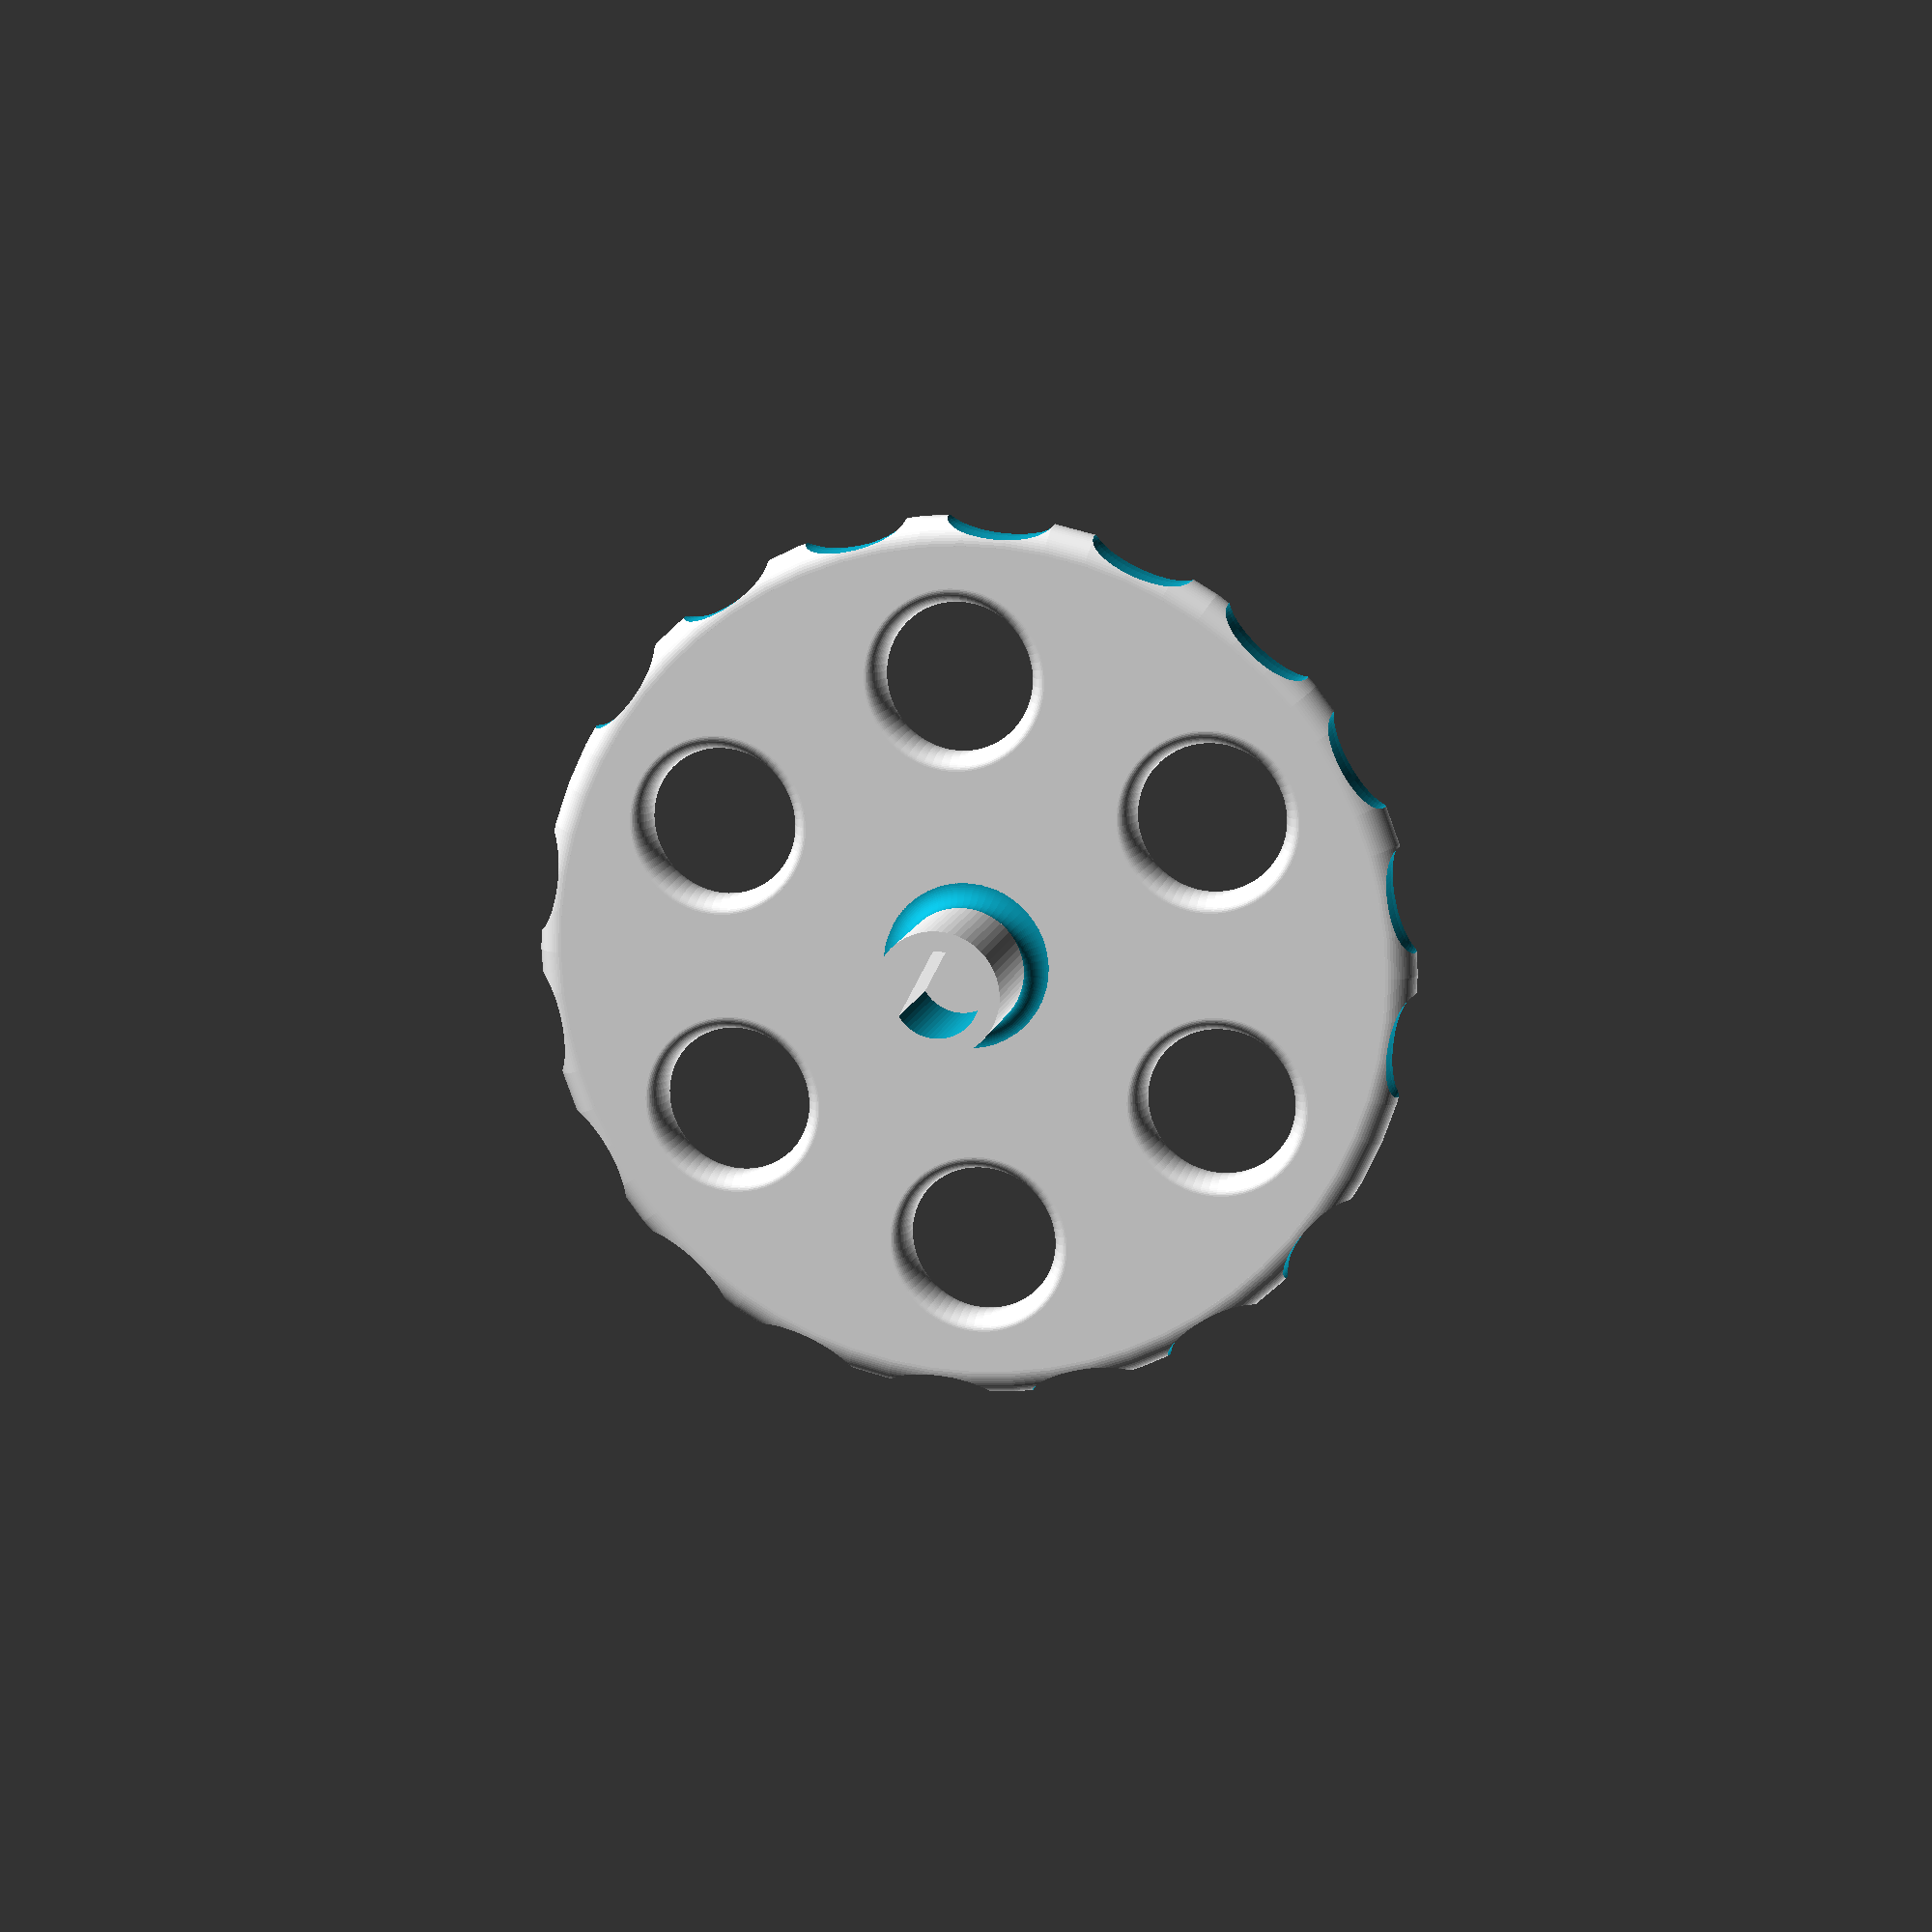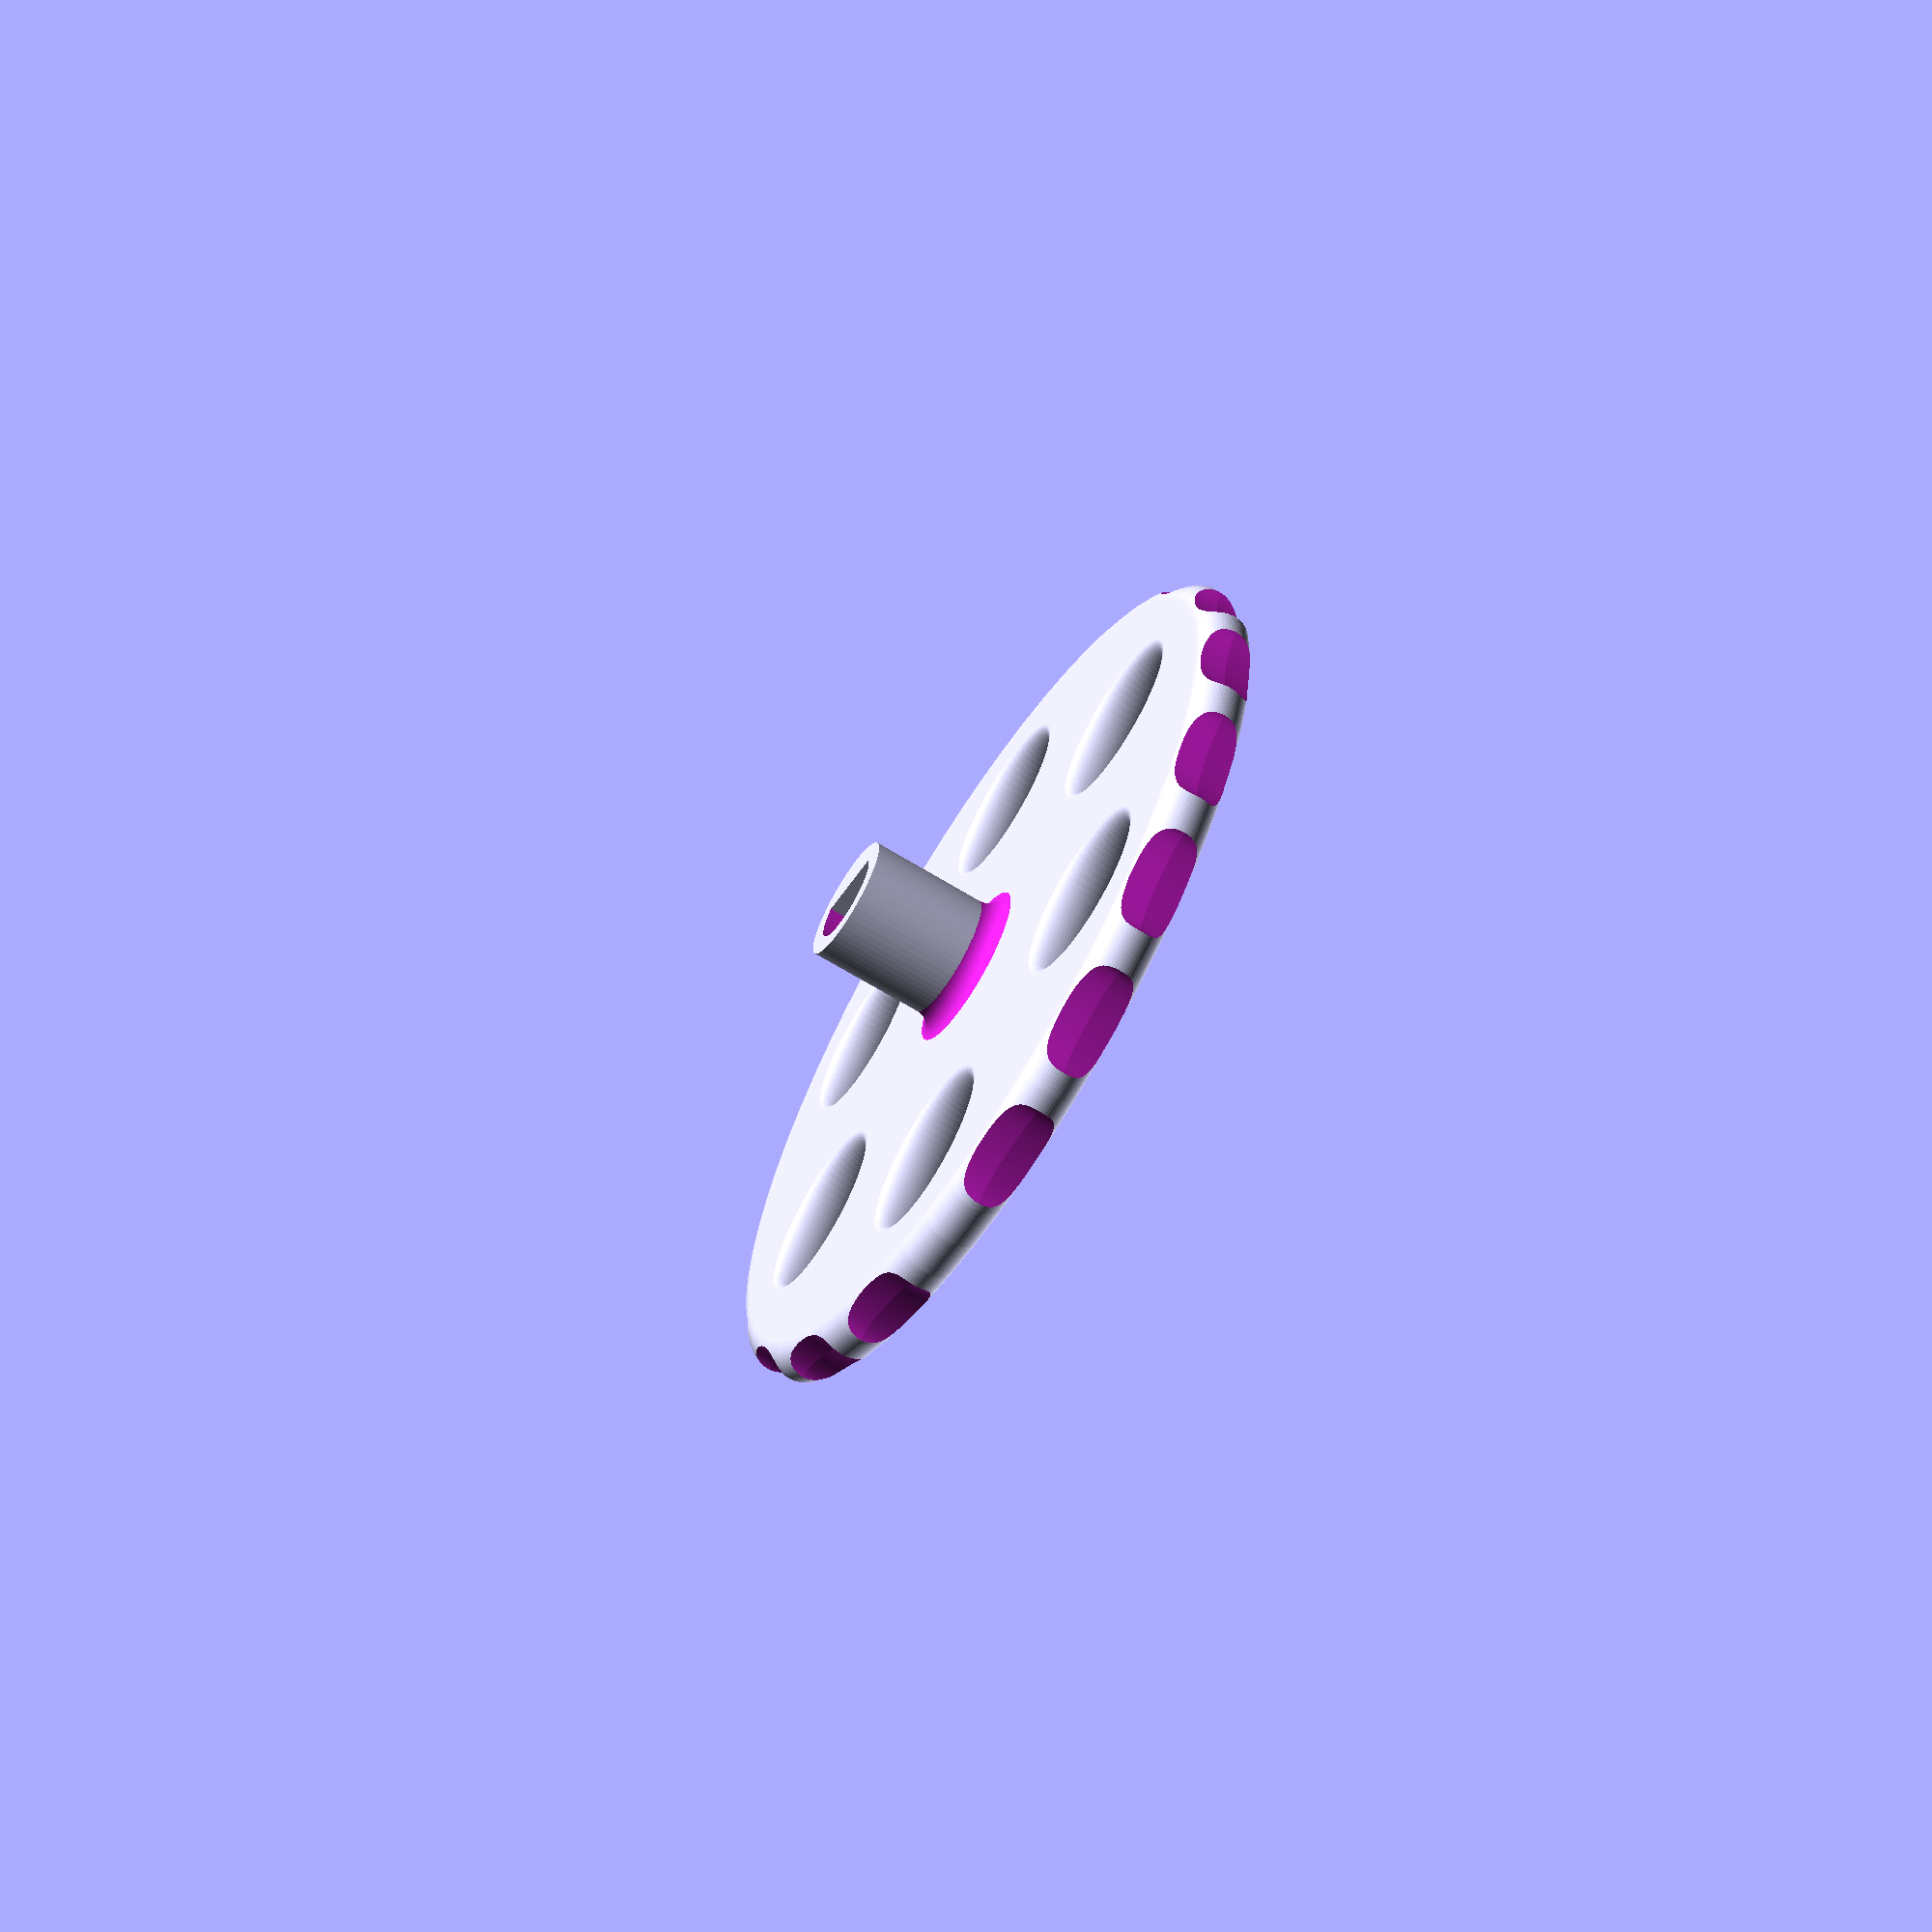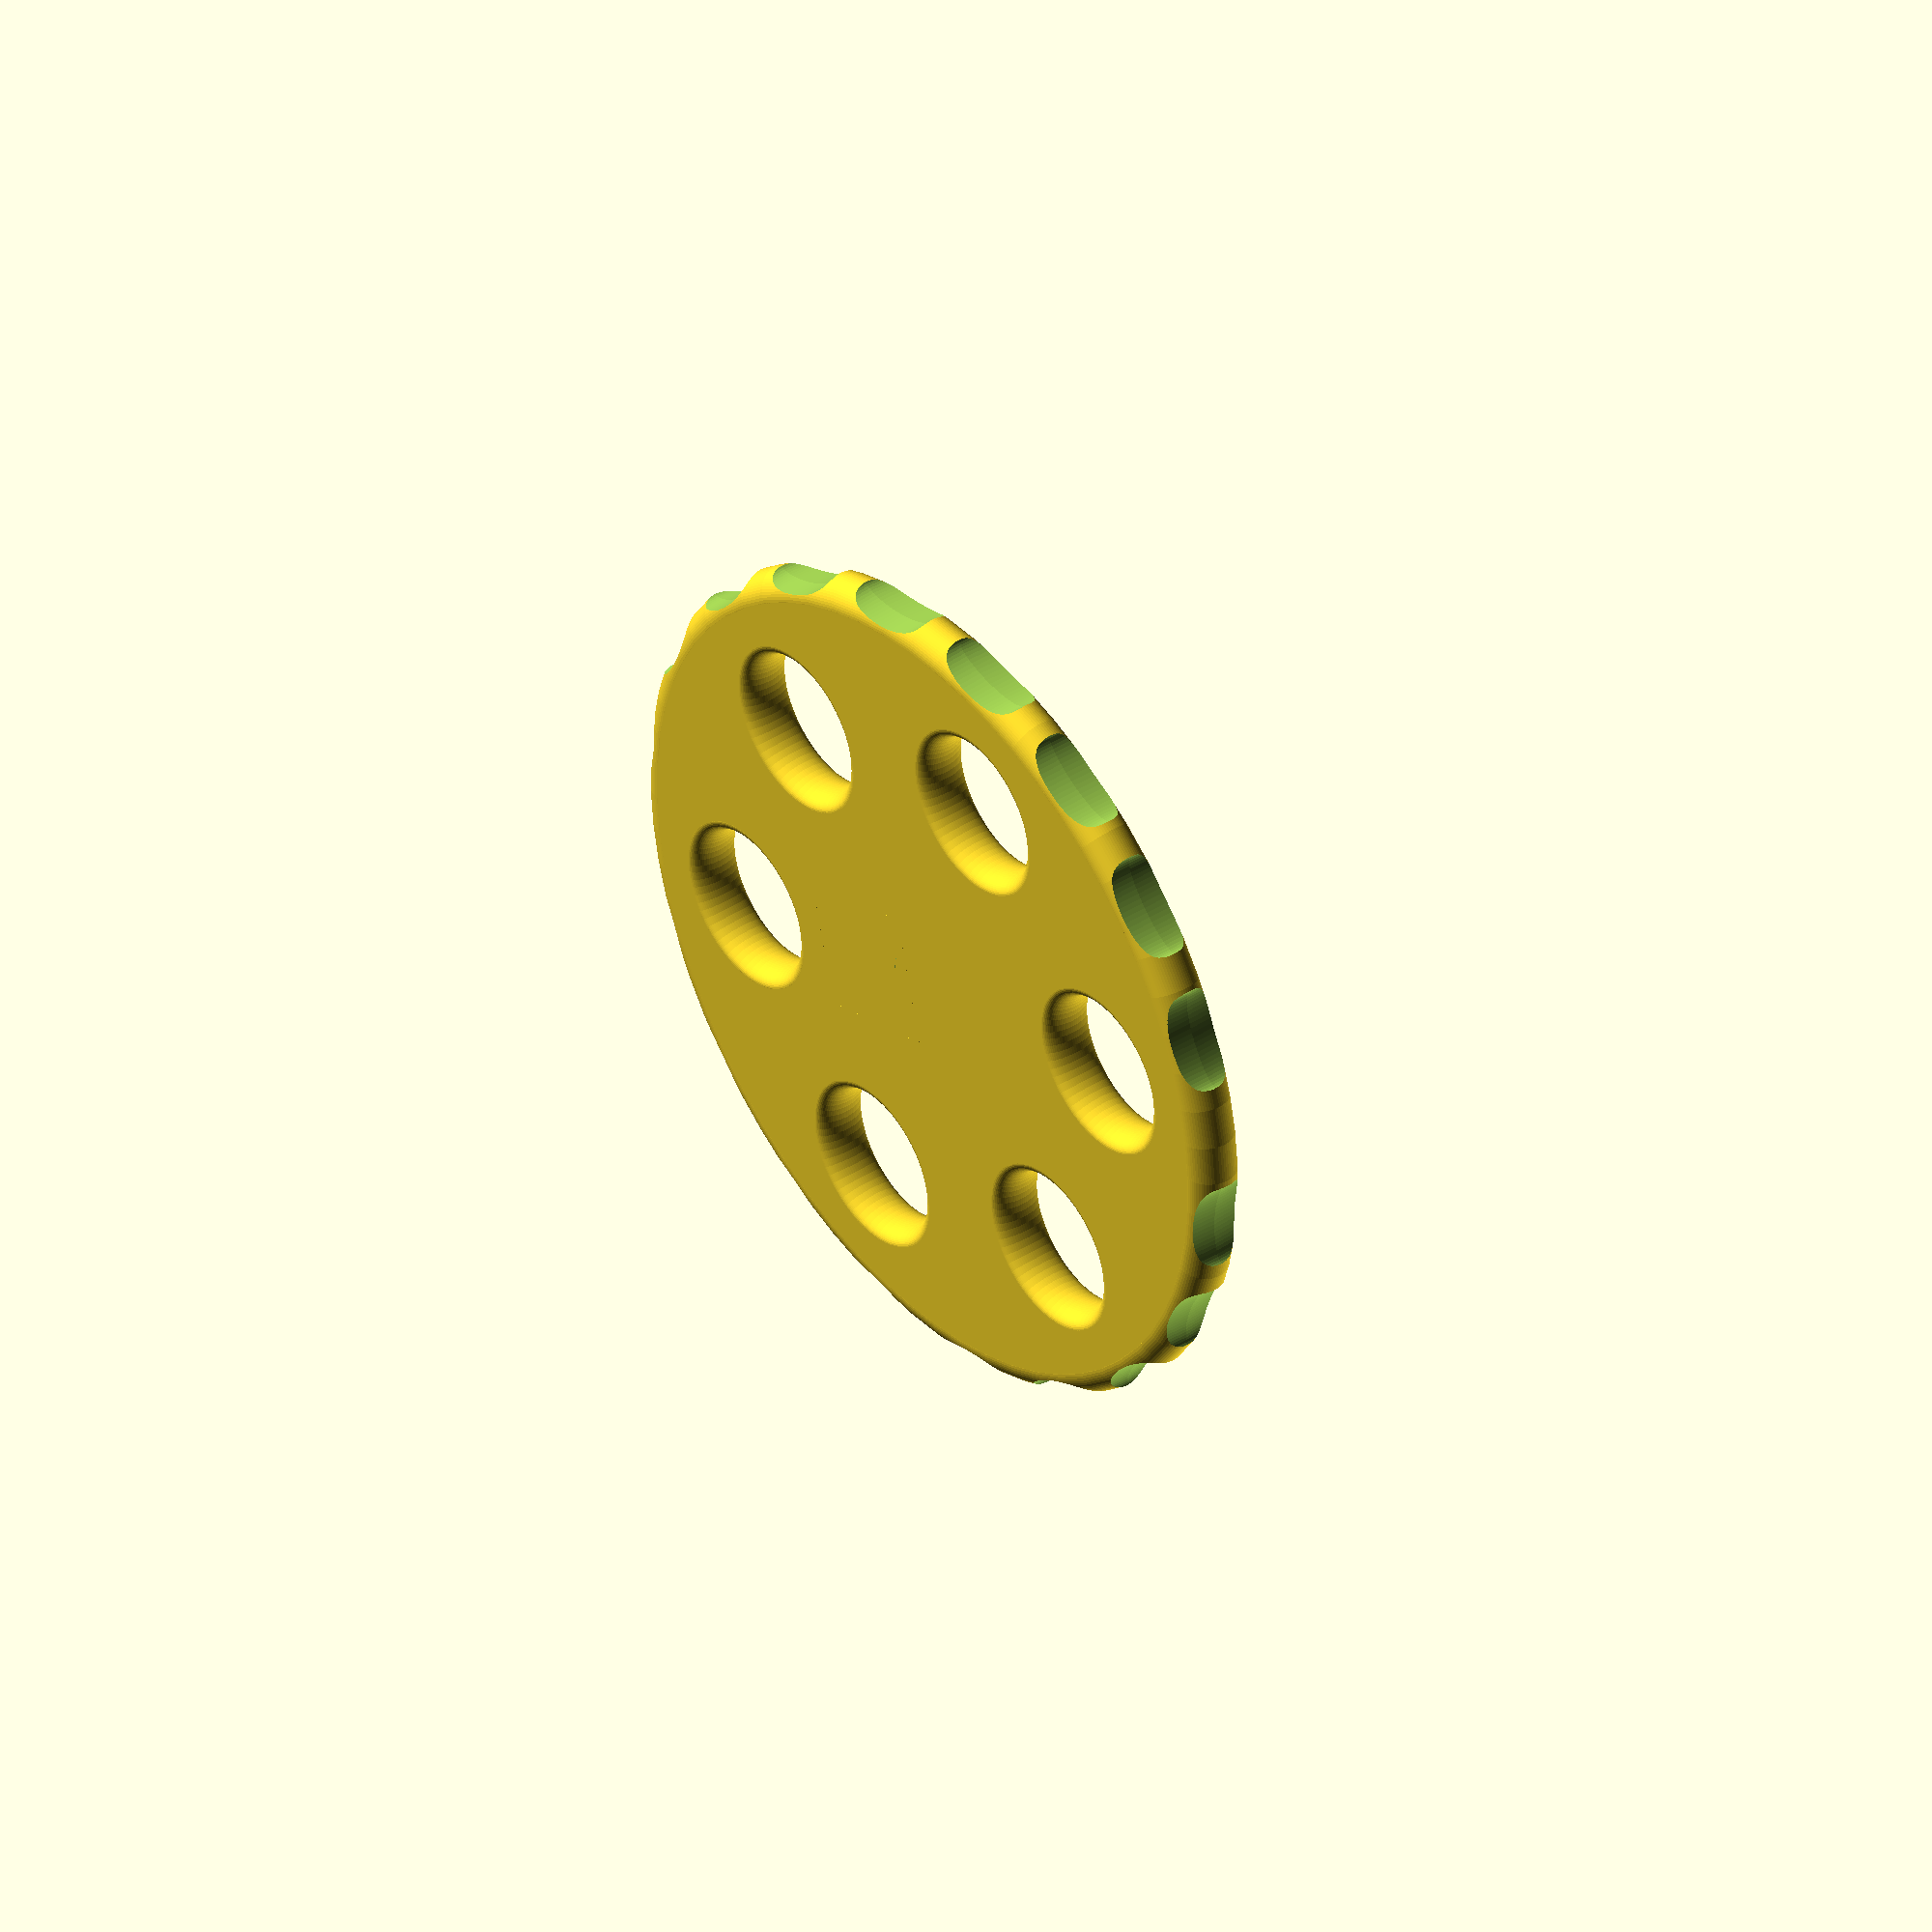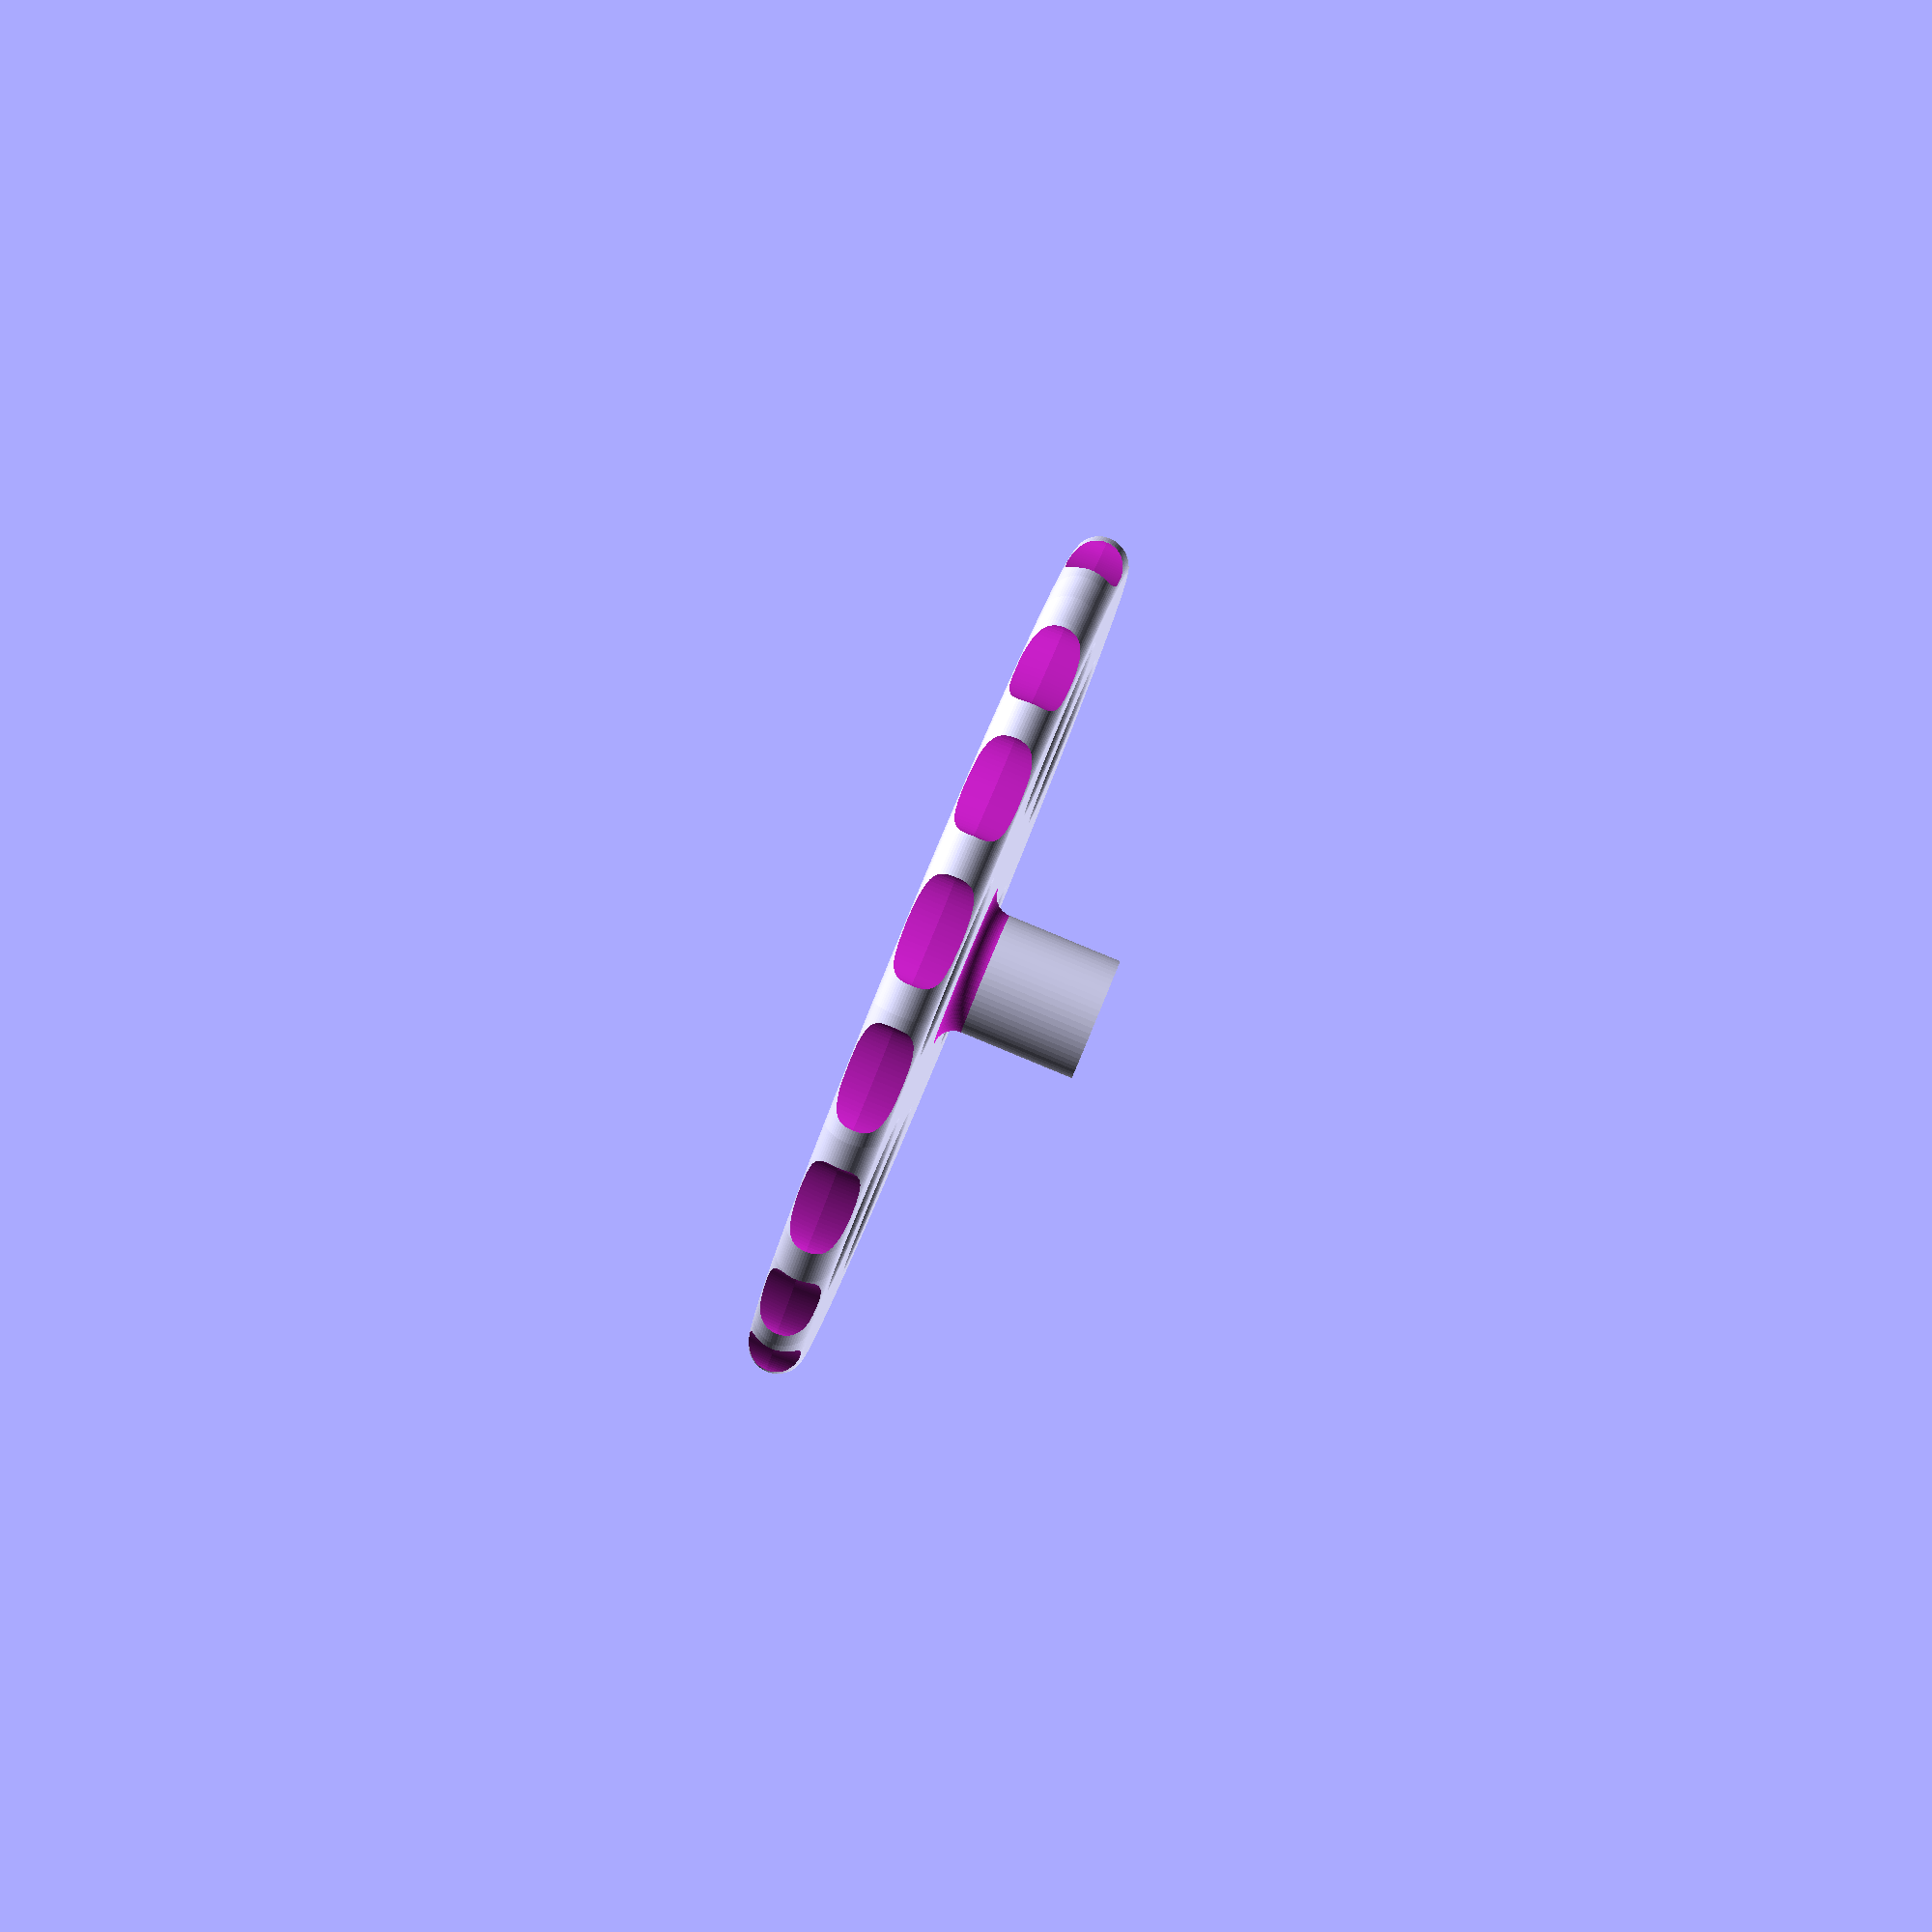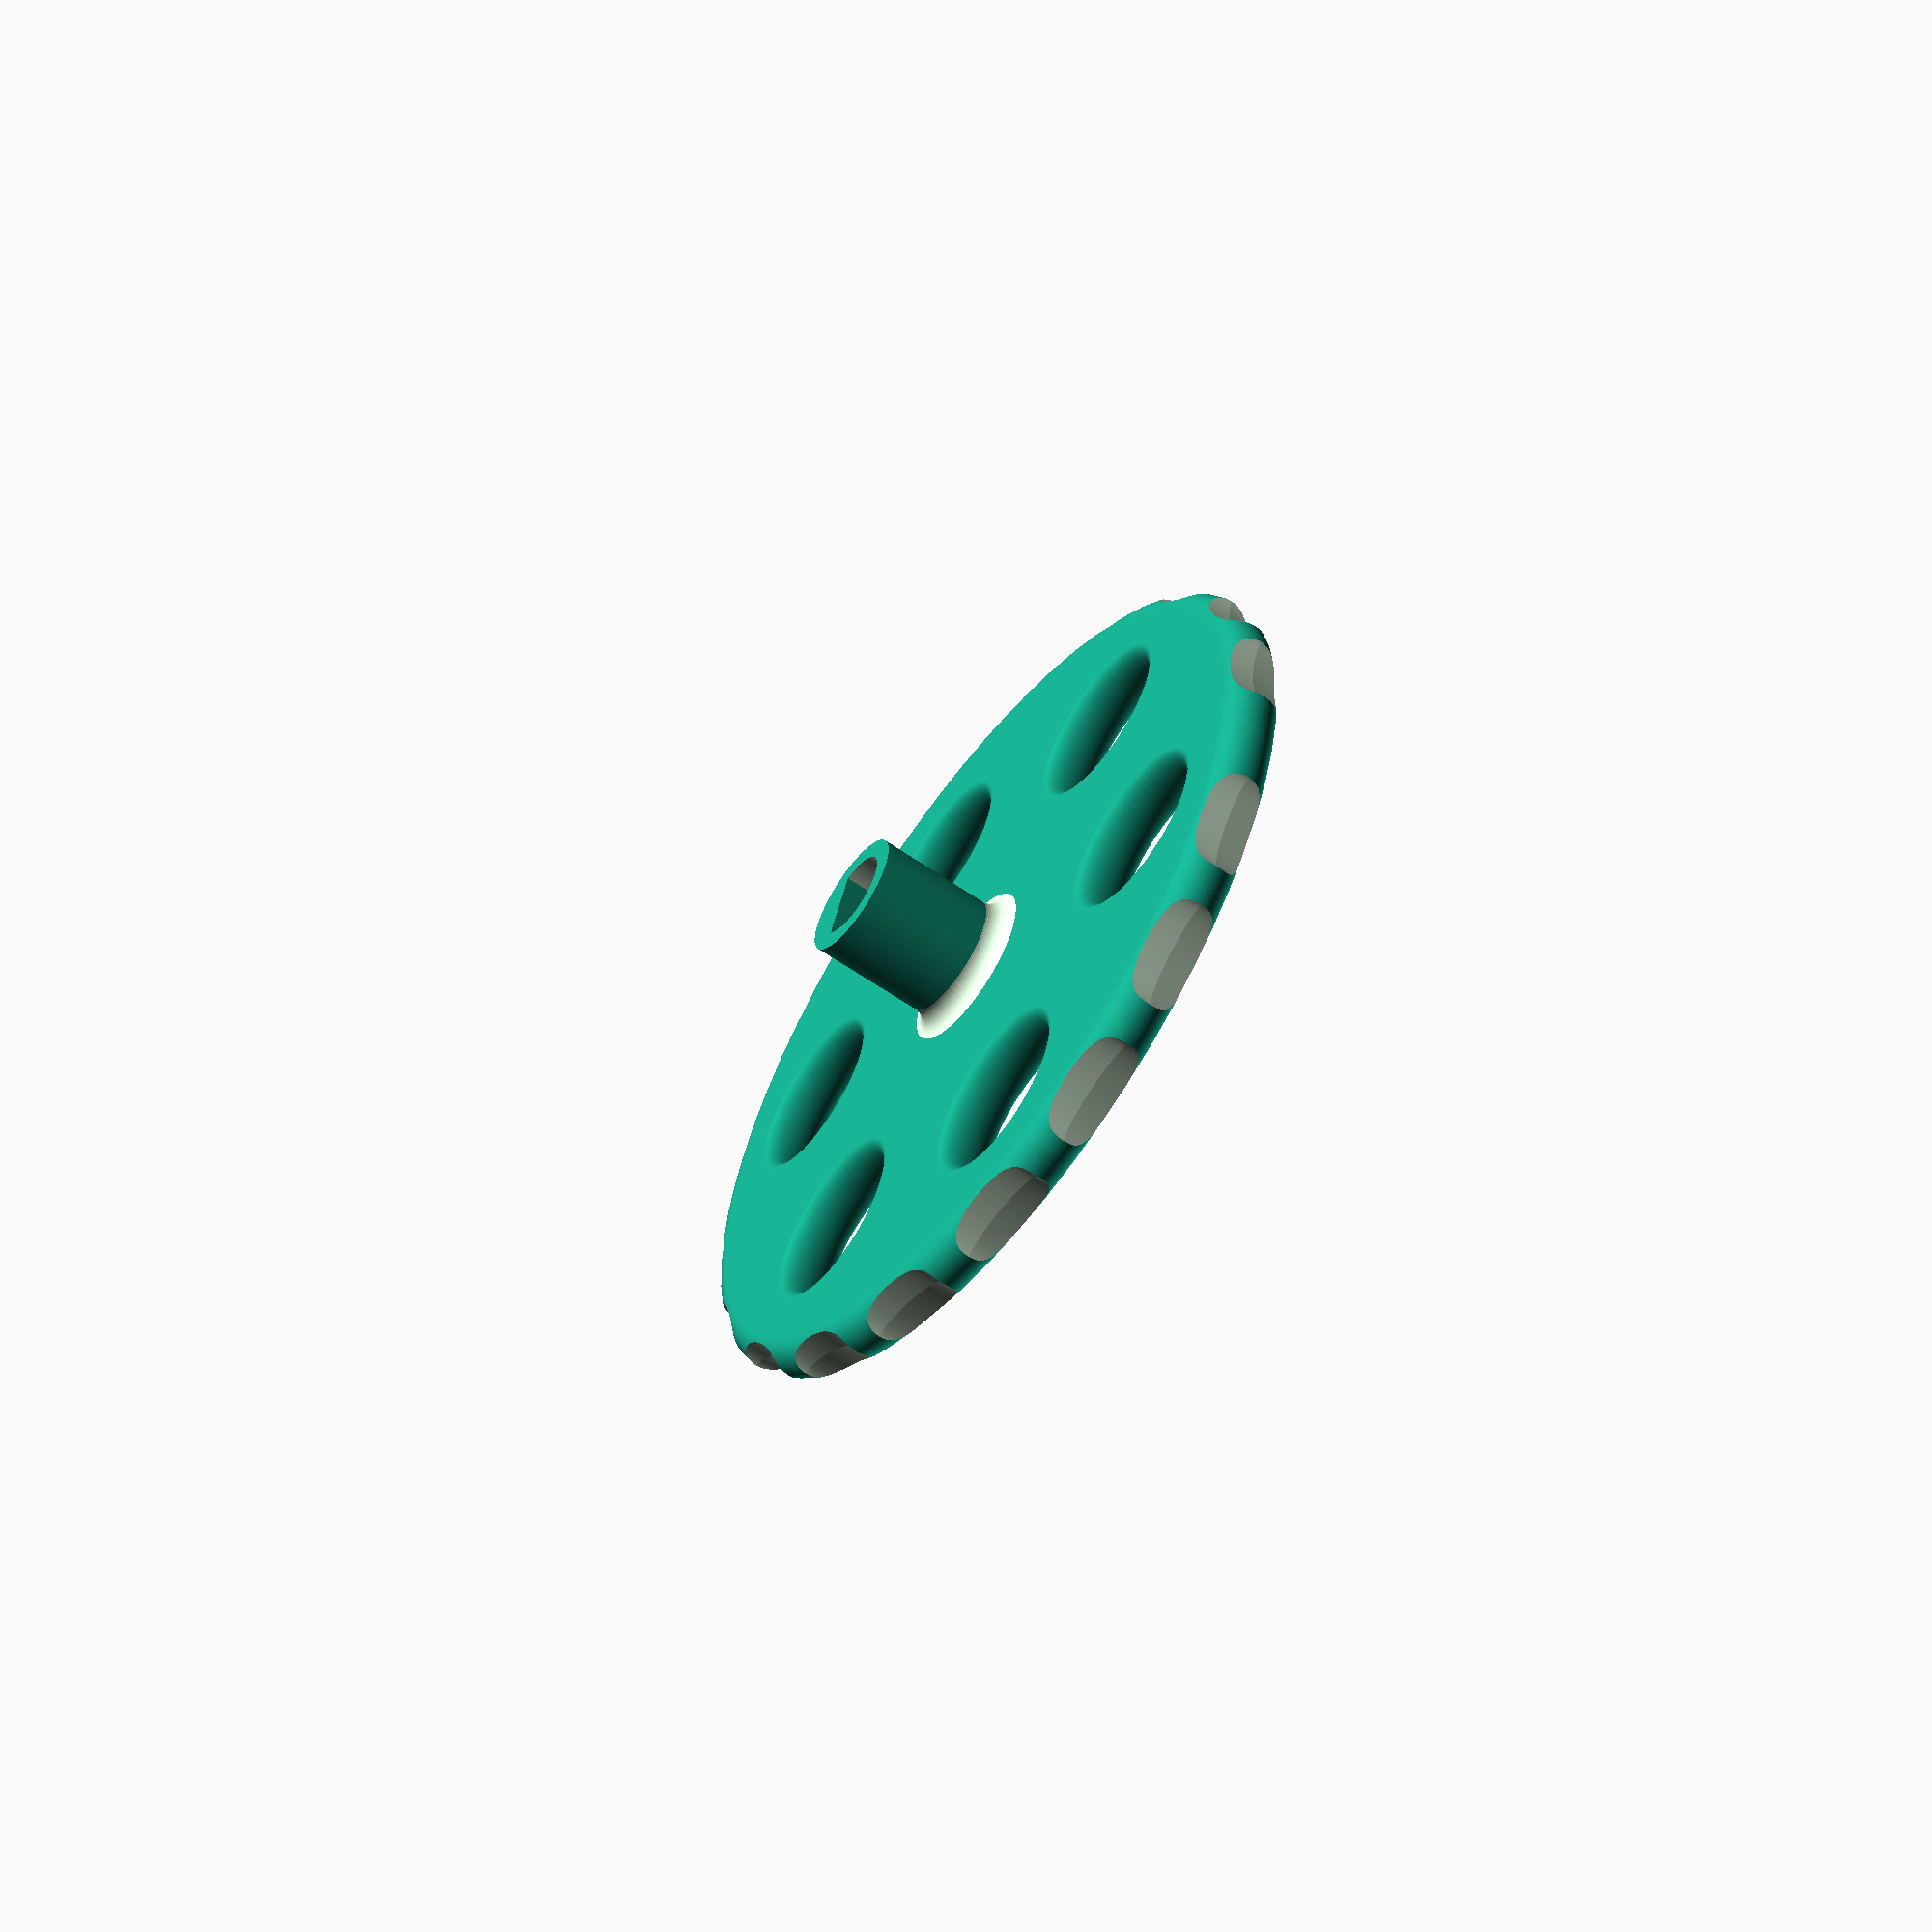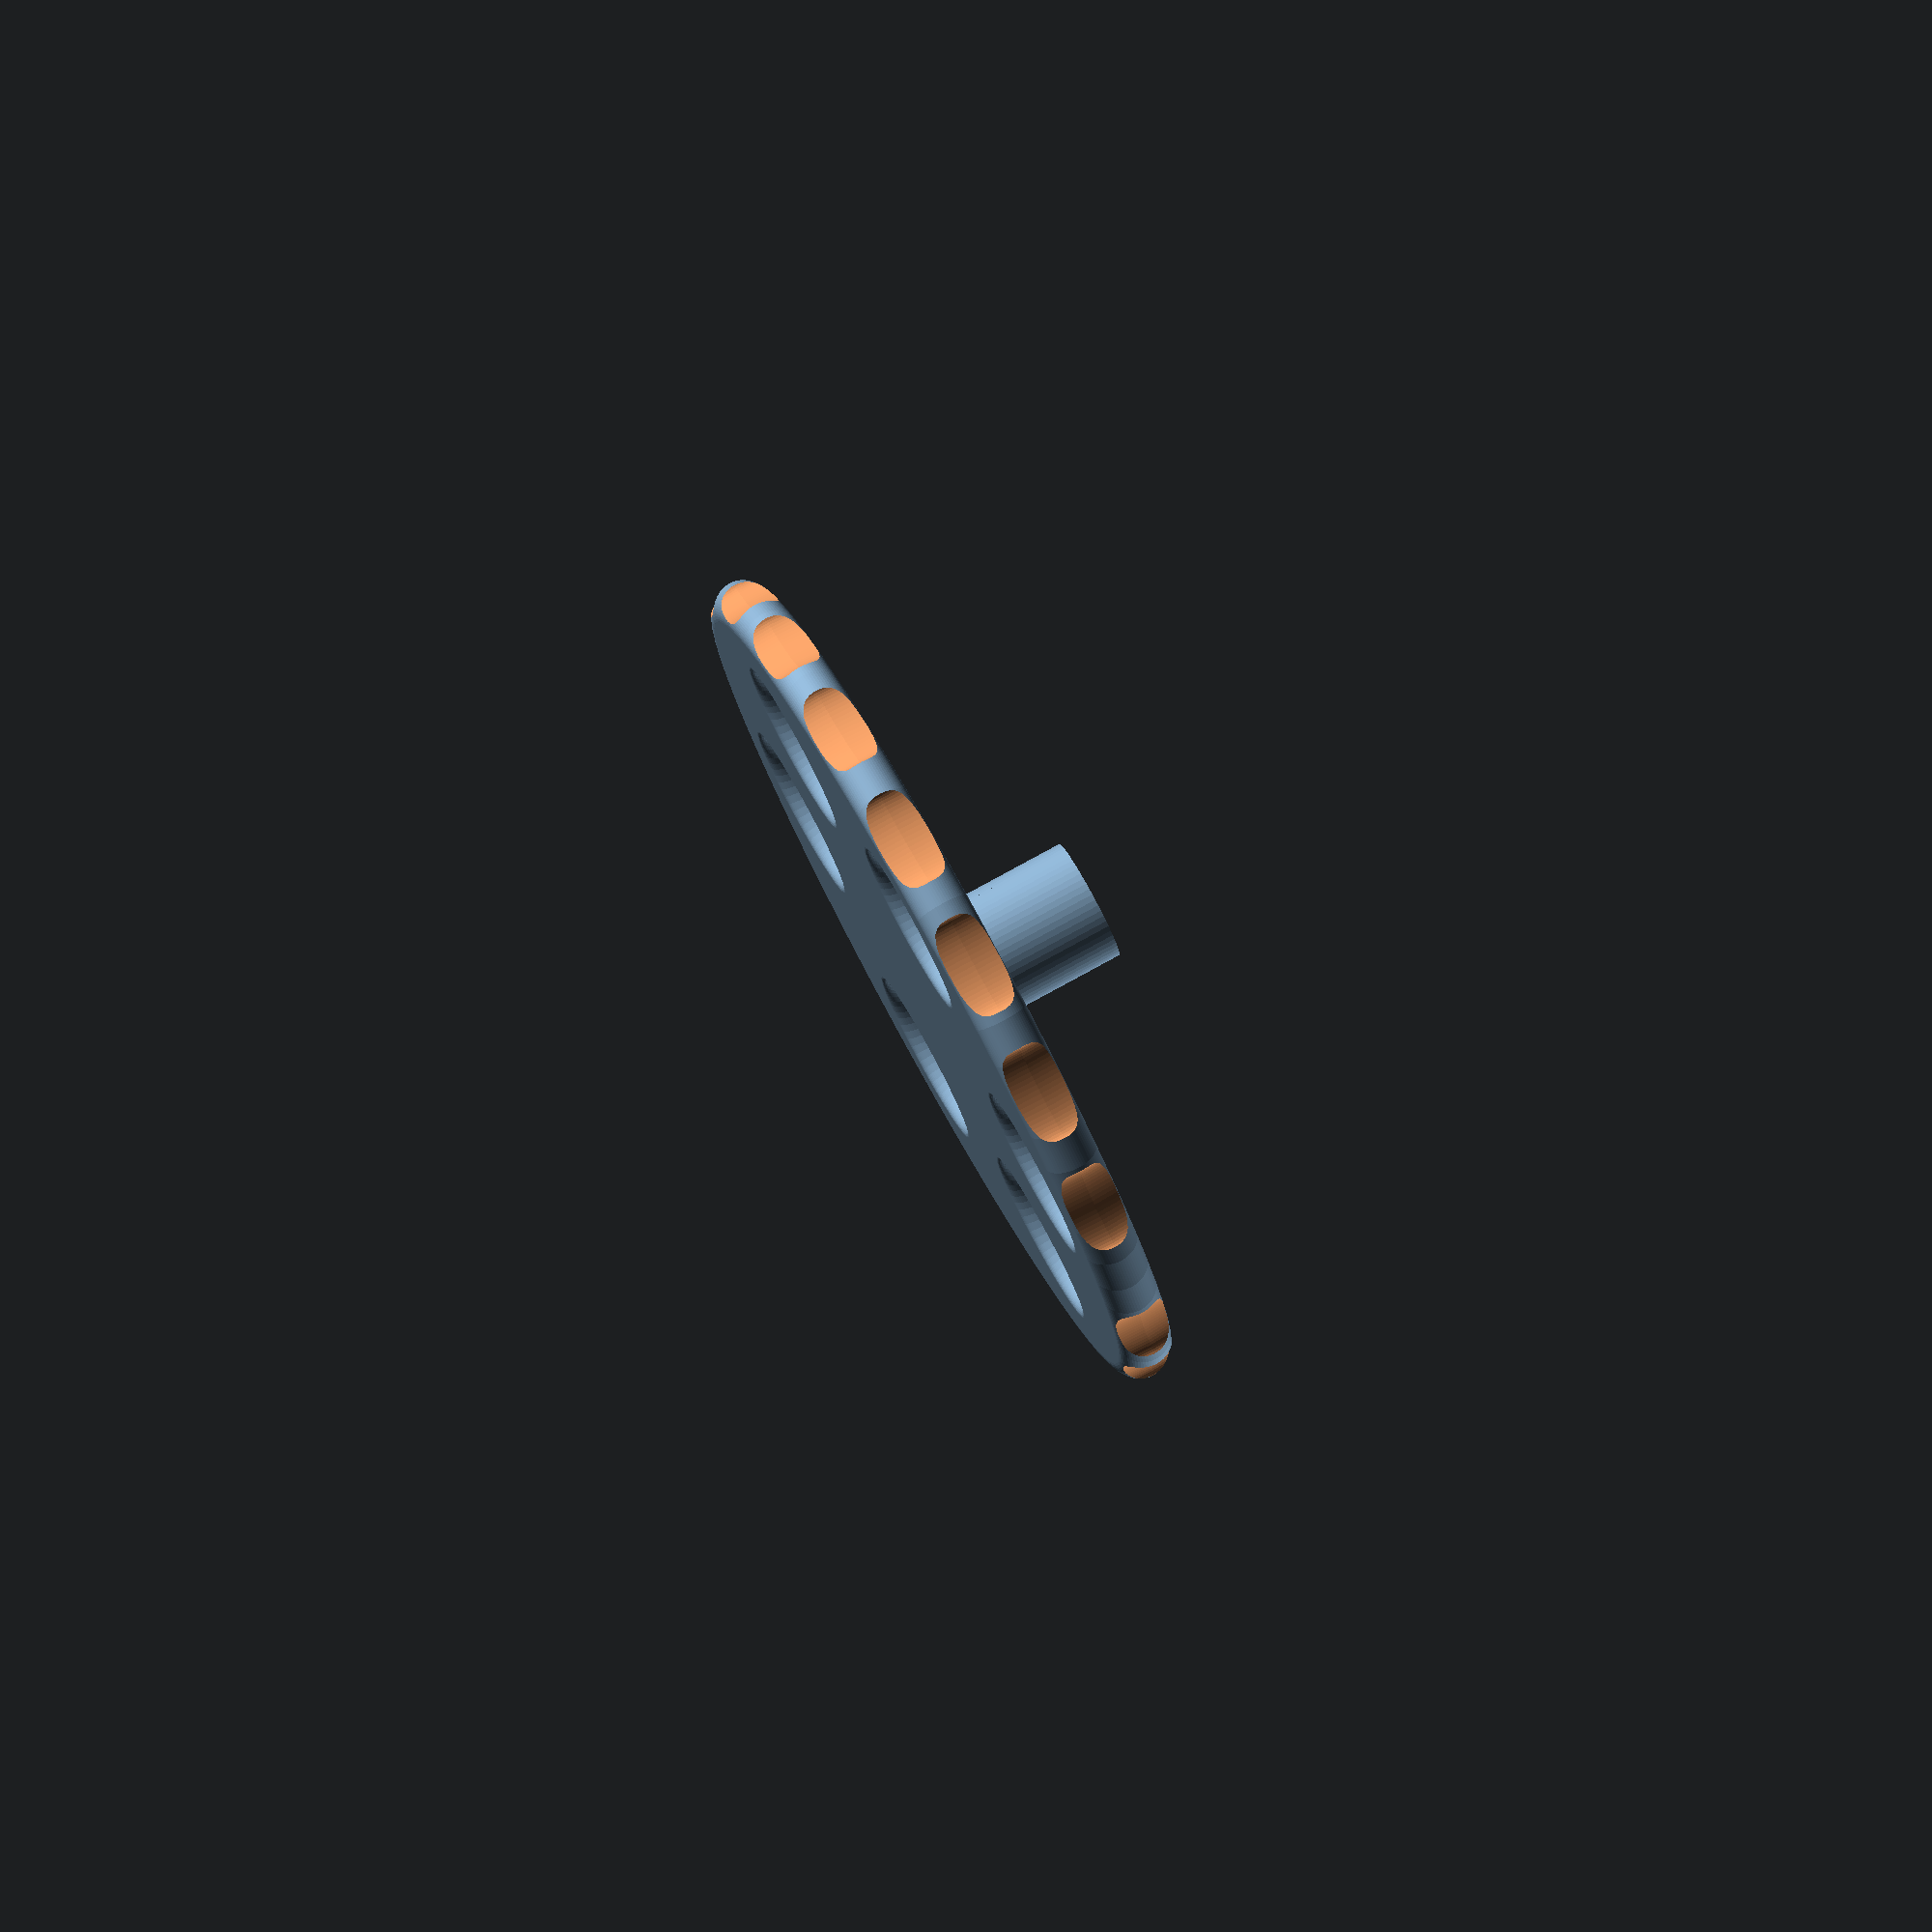
<openscad>
module torus(outerRadius, innerRadius)
{
    r=(outerRadius-innerRadius)/2;
    rotate_extrude() translate([innerRadius+r,0,0]) circle(r);
}

module torus_scaled(r_torus, r_ring, scale_w=[1,1])
{
    rotate_extrude() translate([r_torus,0,0]) scale(scale_w) circle(r_ring);
}

module dial (r=30, h=4, holespacing=9) {
    // radius of fingerhole
    r_hole=(20-(10/2)-2*1)/2;
    // diameter of dial's disc
    diam=2*3.1415692653*r+h/2;
    // …
    numDents=19;
    // distance between dents as a ratio of the dent's width
    spaceFac=0.3;
    // width of dent + space next to it
    t_rad=diam/numDents/(1+spaceFac)/2;
    // width of plug
    plug_w=9;
    old_holespacing = 1;
    difference() {
        difference() {
            // main disc
            union() {
                cylinder(r=r, h=h, center=true);
                torus(outerRadius=r+h/2, innerRadius=r-h/2);
            }
            // holes for finger
            for( rot = [0:60:360] ) {
                assign (zhscale=1.75) {
                    rotate([0,0,rot]) translate([(10/2)+holespacing+r_hole,0,0]) scale([1,1,zhscale]) difference() {
                        cylinder(r=r_hole, h=2*h/zhscale, center=true);
                        torus(outerRadius=r_hole+h/2/zhscale, innerRadius=r_hole-h/2/zhscale);
                    }
                }
            }
        }
        // dents
        for ( rot2 = [1:numDents/2]) {
            rotate([90,0,rot2*360/numDents]) torus_scaled(r_torus=r+h/2,r_ring=t_rad, scale_w=[0.35,1]);
        }
    }
    // plug
    translate([0,0,h/2])
    union() {
        difference() {
            cylinder(r=plug_w/2, h=10, center=false);
            difference() {
                cylinder(r=6/2+0.1, h=21, center=true);
                translate([5+1.6,0,0]) cube([10,10,100], center=true);
            }
        }
        difference() {
            cylinder(r=10/2+old_holespacing,h=(10-plug_w)/2+old_holespacing);
            translate([0,0,(10-plug_w)/2+old_holespacing]) torus_scaled(10/2+old_holespacing,(10-plug_w)/2+old_holespacing);
        }
    }
}

$fn=64;
dial();

</openscad>
<views>
elev=168.1 azim=27.5 roll=168.0 proj=p view=solid
elev=65.4 azim=285.1 roll=58.1 proj=p view=wireframe
elev=320.8 azim=14.0 roll=230.9 proj=o view=wireframe
elev=273.7 azim=325.7 roll=292.5 proj=p view=wireframe
elev=58.9 azim=201.2 roll=53.9 proj=p view=wireframe
elev=279.9 azim=33.5 roll=241.3 proj=o view=solid
</views>
